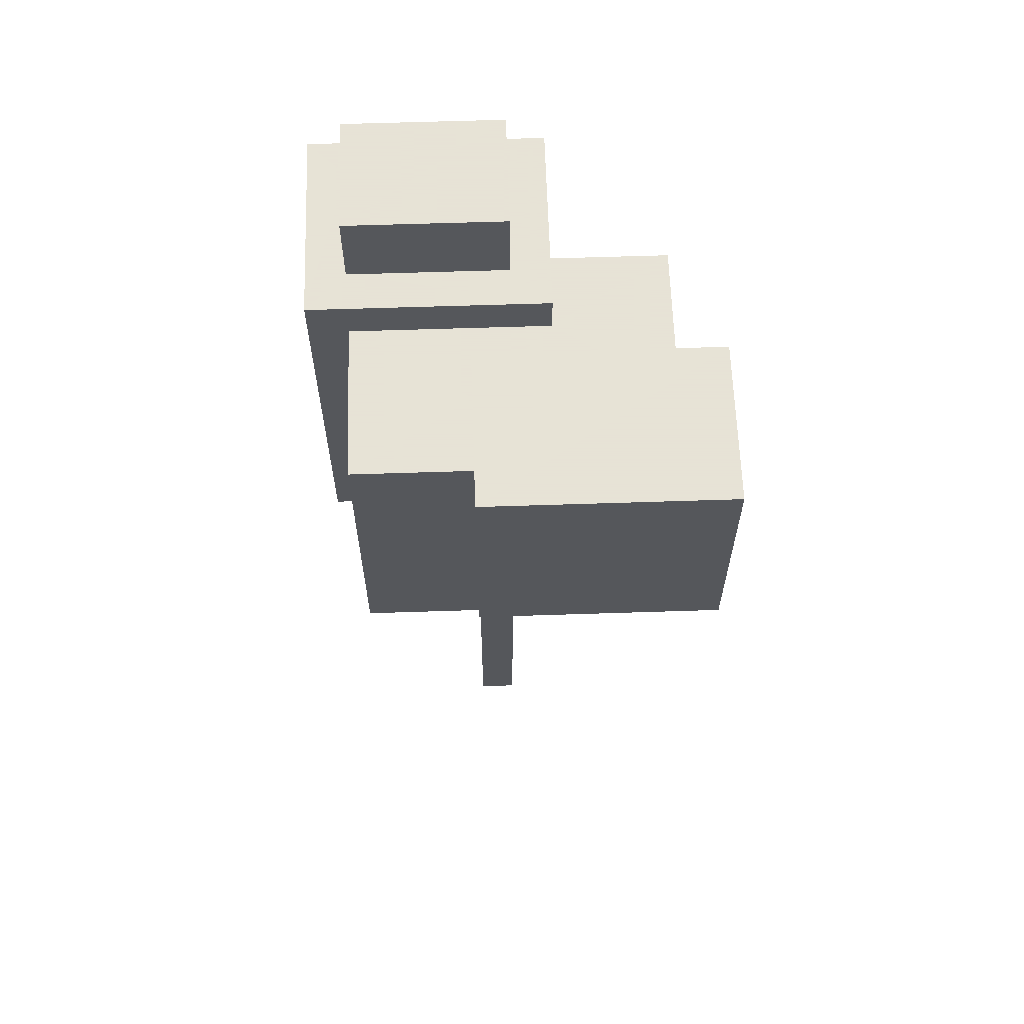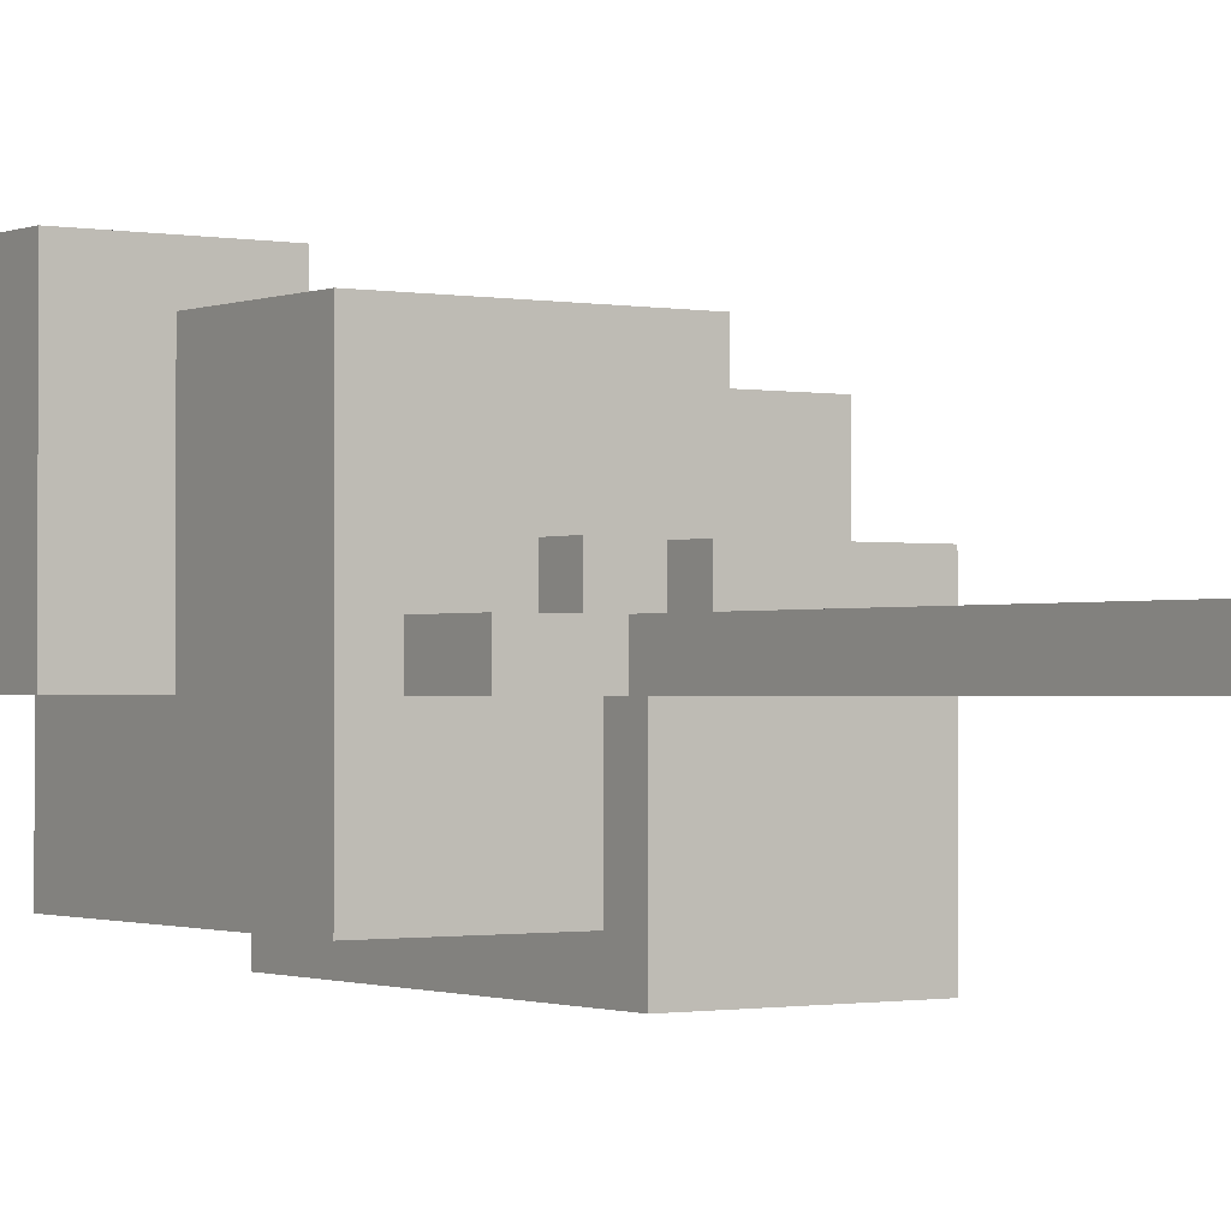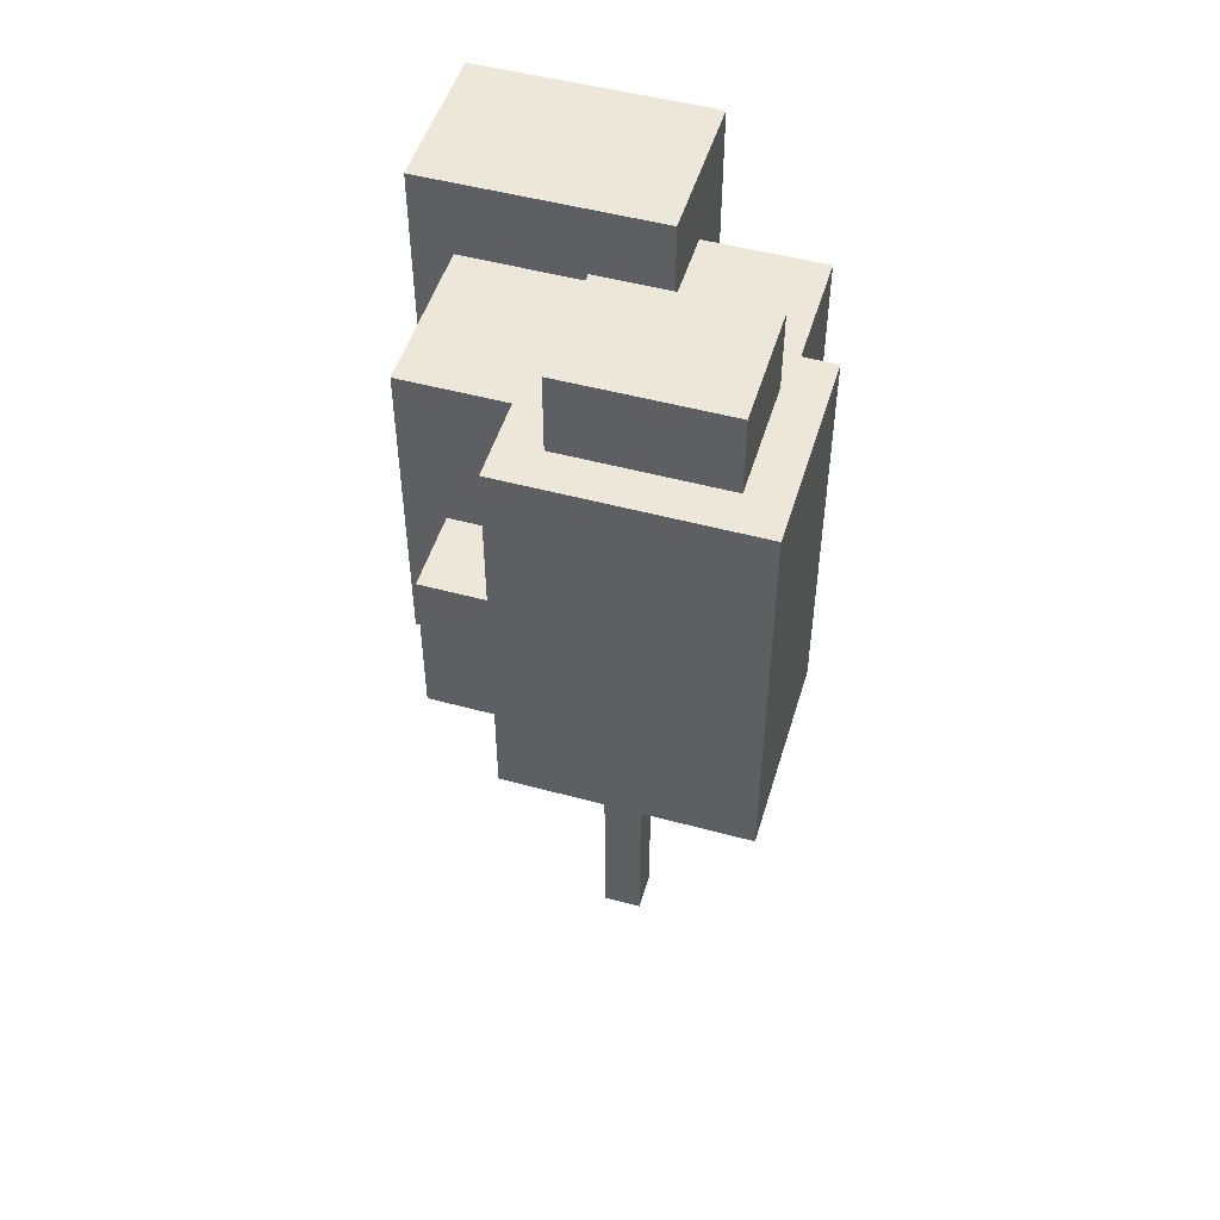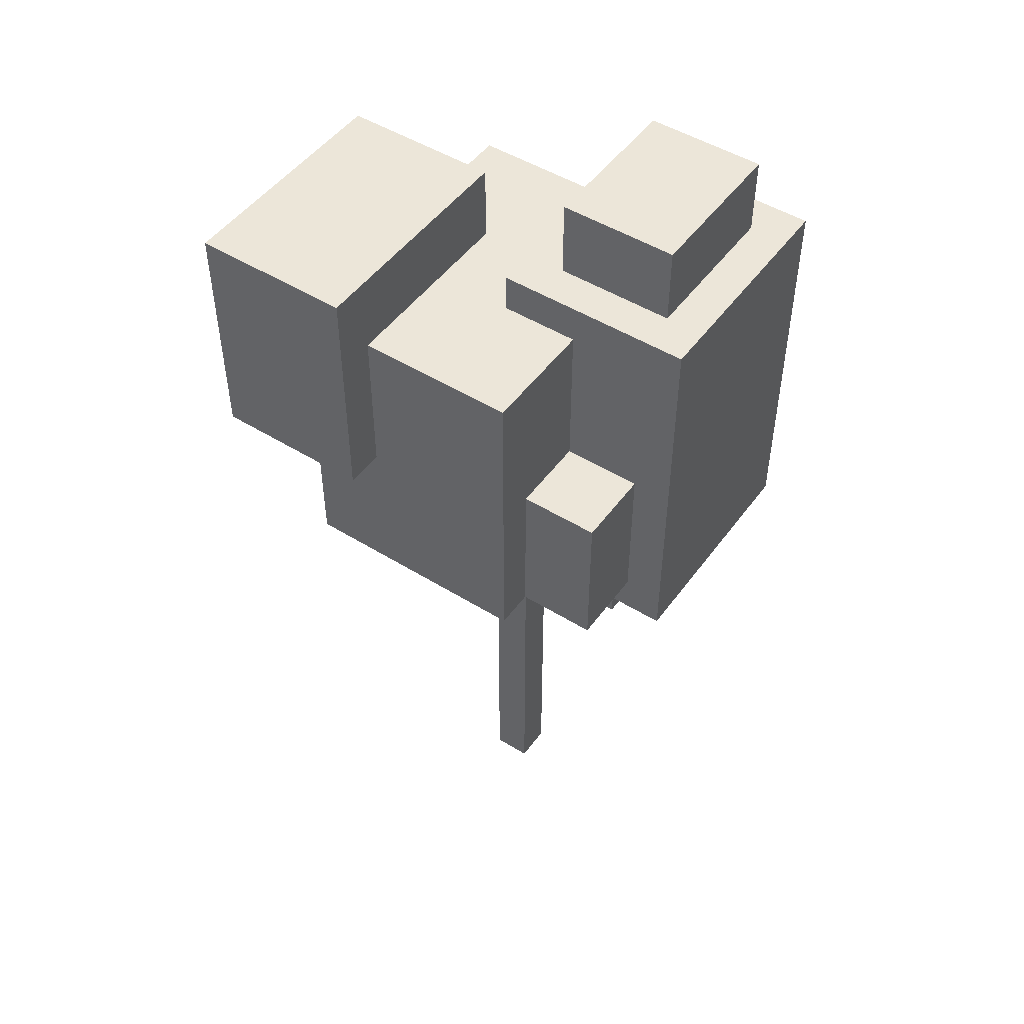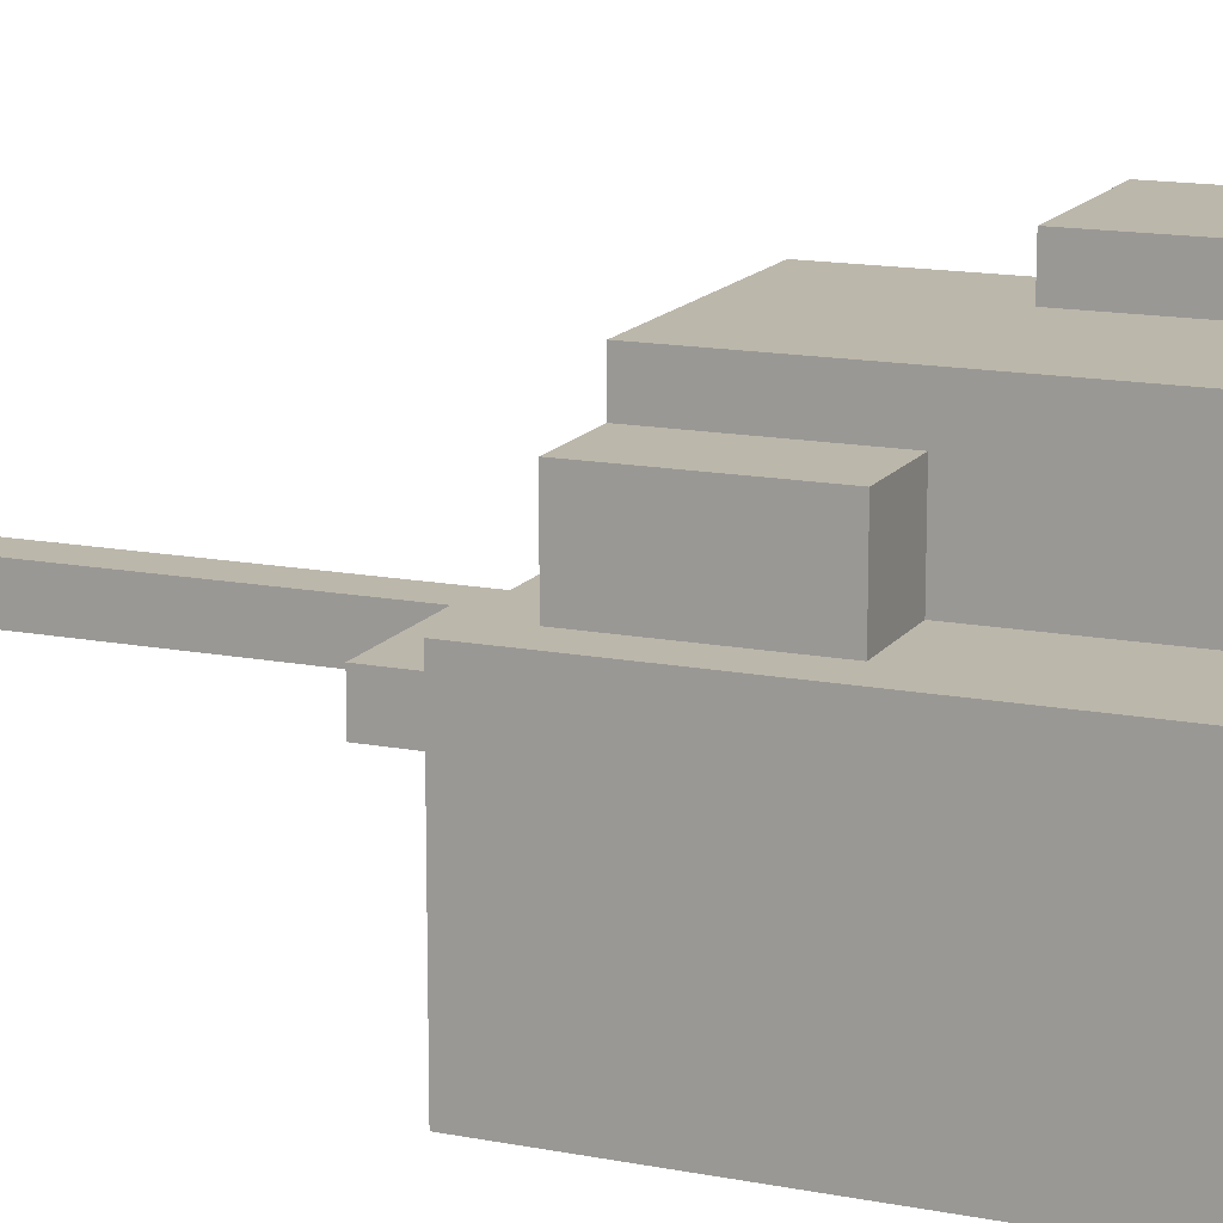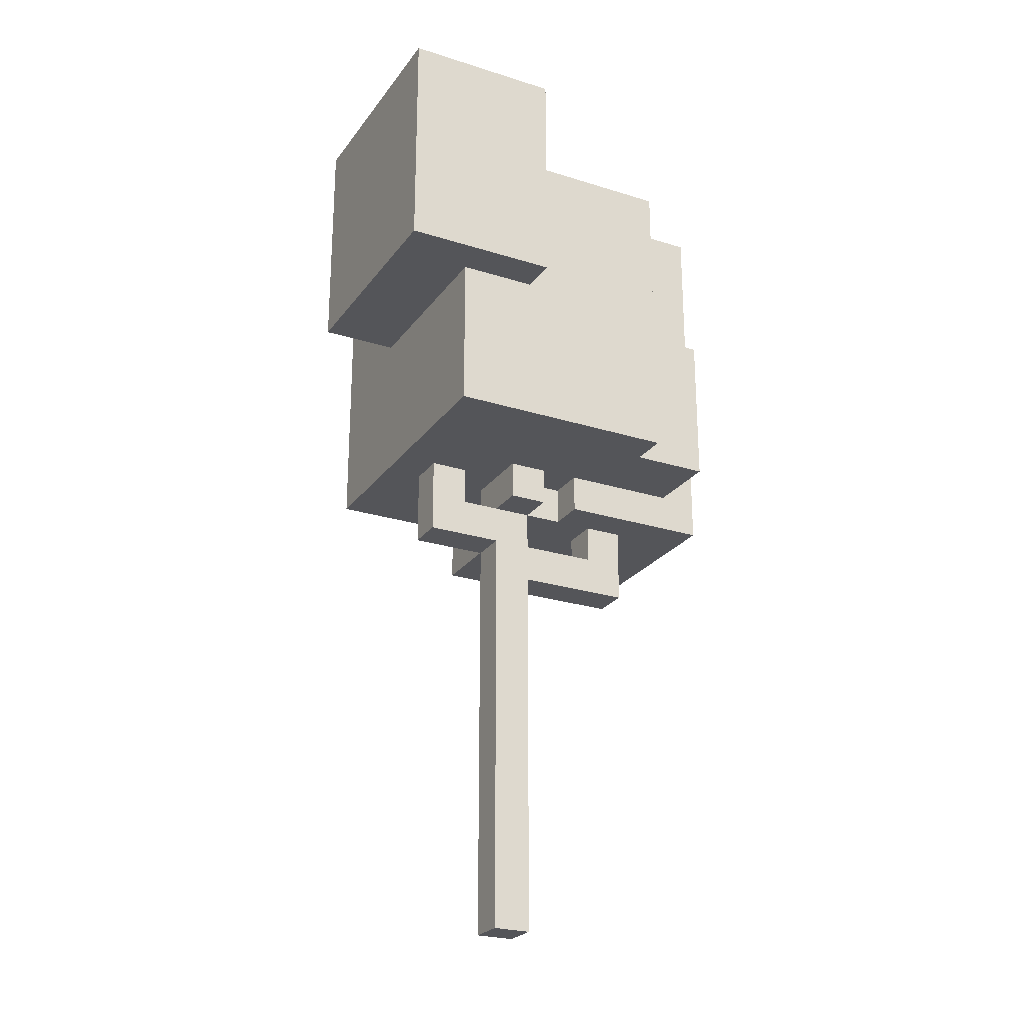
<metadata>
{"format":"obj","ext":"obj","renderer":"f3d","projection":"perspective","resolution":1024,"background":"white","views":[{"elev":62.8,"azim":-91.9,"up":"+Y"},{"elev":-1.0,"azim":-34.6,"up":"+Z"},{"elev":50.1,"azim":106.6,"up":"+Y"},{"elev":49.1,"azim":34.6,"up":"+Y"},{"elev":14.5,"azim":112.9,"up":"+Z"},{"elev":-24.8,"azim":-27.3,"up":"+Y"}]}
</metadata>
<code>
o
v 0 3.7 0
v 0 3.7 -0.6
v 0 4.3 0
v 0 4.3 -0.6
v 0.2 3.3 -0.1
v 0.2 3.3 -0.9
v 0.2 3.7 -0.1
v 0.2 3.7 -0.6
v 0.2 4.1 -0.6
v 0.2 4.1 -0.9
v 0.3 3.1 -0.5
v 0.3 3.1 -0.6
v 0.3 3.3 -0.5
v 0.3 3.3 -0.6
v 0.5 2 -0.5
v 0.5 2 -0.6
v 0.5 3.1 -0.5
v 0.5 3.1 -0.6
v 0.5 3.2 -0.4
v 0.5 3.2 -0.5
v 0.5 3.2 -0.6
v 0.5 3.3 -0.4
v 0.5 3.3 -0.6
v 0.6 3.2 -0.6
v 0.6 3.2 -1
v 0.6 3.3 -0.6
v 0.6 3.3 -0.9
v 0.6 4.1 -0.4
v 0.6 4.1 -0.9
v 0.6 4.2 -0.4
v 0.6 4.2 -1
v 0.7 3.2 -0.4
v 0.7 3.2 -0.5
v 0.7 3.3 -0.4
v 0.7 3.3 -0.5
v 0.7 4.2 -0.5
v 0.7 4.2 -0.9
v 0.7 4.4 -0.5
v 0.7 4.4 -0.9
v 0.8 3.1 -0.5
v 0.8 3.1 -0.6
v 0.8 3.2 -0.5
v 0.8 3.2 -0.6
v 0.4 3.2 -0.5
v 0.4 3.2 -0.6
v 0.4 3.3 -0.5
v 0.4 3.3 -0.6
v 0.4 3.7 0
v 0.4 3.7 -0.1
v 0.4 4.1 -0.1
v 0.4 4.1 -0.6
v 0.4 4.3 0
v 0.4 4.3 -0.6
v 0.6 2 -0.5
v 0.6 2 -0.6
v 0.6 3 -0.5
v 0.6 3 -0.6
v 0.6 3.1 -0.5
v 0.6 3.1 -0.6
v 0.6 3.2 -0.4
v 0.6 3.2 -0.5
v 0.6 3.2 -0.6
v 0.6 3.3 -0.4
v 0.6 3.3 -0.5
v 0.8 3.3 -0.1
v 0.8 3.3 -0.2
v 0.8 3.7 -0.2
v 0.8 3.7 -0.4
v 0.8 4.1 -0.1
v 0.8 4.1 -0.4
v 0.9 3 -0.5
v 0.9 3 -0.6
v 0.9 3.2 -0.5
v 0.9 3.2 -0.6
v 1 3.3 -0.2
v 1 3.3 -0.4
v 1 3.7 -0.2
v 1 3.7 -0.4
v 1 4.2 -0.5
v 1 4.2 -0.9
v 1 4.4 -0.5
v 1 4.4 -0.9
v 1.1 3.2 -0.4
v 1.1 3.2 -1
v 1.1 4.2 -0.4
v 1.1 4.2 -1
v 0 3.7 0
v 0 4.3 0
v 0.4 3.7 0
v 0.4 4.3 0
v 0.2 3.3 -0.1
v 0.2 3.7 -0.1
v 0.4 3.7 -0.1
v 0.4 4.1 -0.1
v 0.8 3.3 -0.1
v 0.8 4.1 -0.1
v 0.8 3.3 -0.2
v 0.8 3.7 -0.2
v 1 3.3 -0.2
v 1 3.7 -0.2
v 0.5 3.2 -0.4
v 0.5 3.3 -0.4
v 0.6 3.2 -0.4
v 0.6 3.3 -0.4
v 0.6 4.1 -0.4
v 0.6 4.2 -0.4
v 0.7 3.2 -0.4
v 0.7 3.3 -0.4
v 0.8 3.7 -0.4
v 0.8 4.1 -0.4
v 1 3.3 -0.4
v 1 3.7 -0.4
v 1.1 3.2 -0.4
v 1.1 4.2 -0.4
v 0.3 3.1 -0.5
v 0.3 3.3 -0.5
v 0.4 3.2 -0.5
v 0.4 3.3 -0.5
v 0.5 2 -0.5
v 0.5 3.1 -0.5
v 0.5 3.2 -0.5
v 0.6 2 -0.5
v 0.6 3 -0.5
v 0.6 3.1 -0.5
v 0.6 3.2 -0.5
v 0.6 3.3 -0.5
v 0.7 3.2 -0.5
v 0.7 3.3 -0.5
v 0.7 4.2 -0.5
v 0.7 4.4 -0.5
v 0.8 3.1 -0.5
v 0.8 3.2 -0.5
v 0.9 3 -0.5
v 0.9 3.2 -0.5
v 1 4.2 -0.5
v 1 4.4 -0.5
v 0 3.7 -0.6
v 0 4.3 -0.6
v 0.2 3.7 -0.6
v 0.2 4.1 -0.6
v 0.3 3.1 -0.6
v 0.3 3.3 -0.6
v 0.4 3.2 -0.6
v 0.4 3.3 -0.6
v 0.4 4.1 -0.6
v 0.4 4.3 -0.6
v 0.5 2 -0.6
v 0.5 3.1 -0.6
v 0.5 3.2 -0.6
v 0.5 3.3 -0.6
v 0.6 2 -0.6
v 0.6 3 -0.6
v 0.6 3.1 -0.6
v 0.6 3.2 -0.6
v 0.6 3.3 -0.6
v 0.8 3.1 -0.6
v 0.8 3.2 -0.6
v 0.9 3 -0.6
v 0.9 3.2 -0.6
v 0.2 3.3 -0.9
v 0.2 4.1 -0.9
v 0.6 3.3 -0.9
v 0.6 4.1 -0.9
v 0.7 4.2 -0.9
v 0.7 4.4 -0.9
v 1 4.2 -0.9
v 1 4.4 -0.9
v 0.6 3.2 -1
v 0.6 4.2 -1
v 1.1 3.2 -1
v 1.1 4.2 -1
v 0.5 2 -0.5
v 0.6 2 -0.5
v 0.5 2 -0.6
v 0.6 2 -0.6
v 0.6 3 -0.5
v 0.9 3 -0.5
v 0.6 3 -0.6
v 0.9 3 -0.6
v 0.3 3.1 -0.5
v 0.5 3.1 -0.5
v 0.3 3.1 -0.6
v 0.5 3.1 -0.6
v 0.5 3.2 -0.4
v 0.6 3.2 -0.4
v 0.7 3.2 -0.4
v 1.1 3.2 -0.4
v 0.5 3.2 -0.5
v 0.6 3.2 -0.5
v 0.7 3.2 -0.5
v 0.8 3.2 -0.5
v 0.9 3.2 -0.5
v 0.6 3.2 -0.6
v 0.8 3.2 -0.6
v 0.9 3.2 -0.6
v 0.6 3.2 -1
v 1.1 3.2 -1
v 0.2 3.3 -0.1
v 0.8 3.3 -0.1
v 0.8 3.3 -0.2
v 1 3.3 -0.2
v 0.5 3.3 -0.4
v 0.6 3.3 -0.4
v 0.7 3.3 -0.4
v 1 3.3 -0.4
v 0.3 3.3 -0.5
v 0.4 3.3 -0.5
v 0.6 3.3 -0.5
v 0.7 3.3 -0.5
v 0.3 3.3 -0.6
v 0.4 3.3 -0.6
v 0.5 3.3 -0.6
v 0.6 3.3 -0.6
v 0.2 3.3 -0.9
v 0.6 3.3 -0.9
v 0 3.7 0
v 0.4 3.7 0
v 0.2 3.7 -0.1
v 0.4 3.7 -0.1
v 0 3.7 -0.6
v 0.2 3.7 -0.6
v 0.6 3.1 -0.5
v 0.8 3.1 -0.5
v 0.6 3.1 -0.6
v 0.8 3.1 -0.6
v 0.4 3.2 -0.5
v 0.5 3.2 -0.5
v 0.4 3.2 -0.6
v 0.5 3.2 -0.6
v 0.8 3.7 -0.2
v 1 3.7 -0.2
v 0.8 3.7 -0.4
v 1 3.7 -0.4
v 0.4 4.1 -0.1
v 0.8 4.1 -0.1
v 0.6 4.1 -0.4
v 0.8 4.1 -0.4
v 0.2 4.1 -0.6
v 0.4 4.1 -0.6
v 0.2 4.1 -0.9
v 0.6 4.1 -0.9
v 0.6 4.2 -0.4
v 1.1 4.2 -0.4
v 0.7 4.2 -0.5
v 1 4.2 -0.5
v 0.7 4.2 -0.9
v 1 4.2 -0.9
v 0.6 4.2 -1
v 1.1 4.2 -1
v 0 4.3 0
v 0.4 4.3 0
v 0 4.3 -0.6
v 0.4 4.3 -0.6
v 0.7 4.4 -0.5
v 1 4.4 -0.5
v 0.7 4.4 -0.9
v 1 4.4 -0.9
f 3 2 1
f 4 2 3
f 7 6 5
f 8 6 7
f 9 6 8
f 10 6 9
f 13 12 11
f 14 12 13
f 17 16 15
f 18 16 17
f 22 20 19
f 22 21 20
f 23 21 22
f 26 25 24
f 27 25 26
f 29 25 27
f 30 29 28
f 31 25 29
f 31 29 30
f 34 33 32
f 35 33 34
f 38 37 36
f 39 37 38
f 42 41 40
f 43 41 42
f 44 45 46
f 46 45 47
f 48 49 50
f 48 50 52
f 50 51 52
f 52 51 53
f 54 55 56
f 56 55 57
f 58 59 61
f 61 59 62
f 60 61 63
f 63 61 64
f 65 66 67
f 65 67 69
f 67 68 69
f 69 68 70
f 71 72 73
f 73 72 74
f 75 76 77
f 77 76 78
f 79 80 81
f 81 80 82
f 83 84 85
f 85 84 86
f 89 88 87
f 90 88 89
f 93 92 91
f 95 93 91
f 95 94 93
f 96 94 95
f 99 98 97
f 100 98 99
f 103 102 101
f 104 102 103
f 110 106 105
f 111 108 107
f 112 110 109
f 113 111 107
f 113 112 111
f 114 110 112
f 114 112 113
f 114 106 110
f 117 116 115
f 118 116 117
f 120 117 115
f 121 117 120
f 122 120 119
f 122 121 120
f 123 121 122
f 124 121 123
f 125 121 124
f 127 126 125
f 128 126 127
f 131 124 123
f 133 131 123
f 133 132 131
f 134 132 133
f 135 130 129
f 136 130 135
f 137 138 139
f 139 138 140
f 141 142 143
f 143 142 144
f 140 138 145
f 145 138 146
f 141 143 148
f 148 143 149
f 147 148 151
f 149 150 151
f 148 149 151
f 151 150 152
f 152 150 153
f 153 150 154
f 154 150 155
f 152 153 156
f 152 156 158
f 156 157 158
f 158 157 159
f 160 161 162
f 162 161 163
f 164 165 166
f 166 165 167
f 168 169 170
f 170 169 171
f 174 173 172
f 175 173 174
f 178 177 176
f 179 177 178
f 182 181 180
f 183 181 182
f 188 185 184
f 189 185 188
f 190 187 186
f 191 187 190
f 192 187 191
f 193 190 189
f 193 191 190
f 194 191 193
f 195 187 192
f 196 194 193
f 196 195 194
f 197 187 195
f 197 195 196
f 200 199 198
f 202 200 198
f 202 201 200
f 203 201 202
f 204 201 203
f 205 201 204
f 206 202 198
f 207 202 206
f 208 204 203
f 209 204 208
f 210 206 198
f 211 202 207
f 212 202 211
f 214 210 198
f 214 213 212
f 214 212 211
f 214 211 210
f 215 213 214
f 218 217 216
f 219 217 218
f 220 218 216
f 221 218 220
f 222 223 224
f 224 223 225
f 226 227 228
f 228 227 229
f 230 231 232
f 232 231 233
f 234 235 236
f 236 235 237
f 234 236 239
f 238 239 240
f 239 236 241
f 240 239 241
f 242 243 244
f 244 243 245
f 242 244 246
f 245 243 247
f 242 246 248
f 246 247 248
f 247 243 249
f 248 247 249
f 250 251 252
f 252 251 253
f 254 255 256
f 256 255 257

</code>
